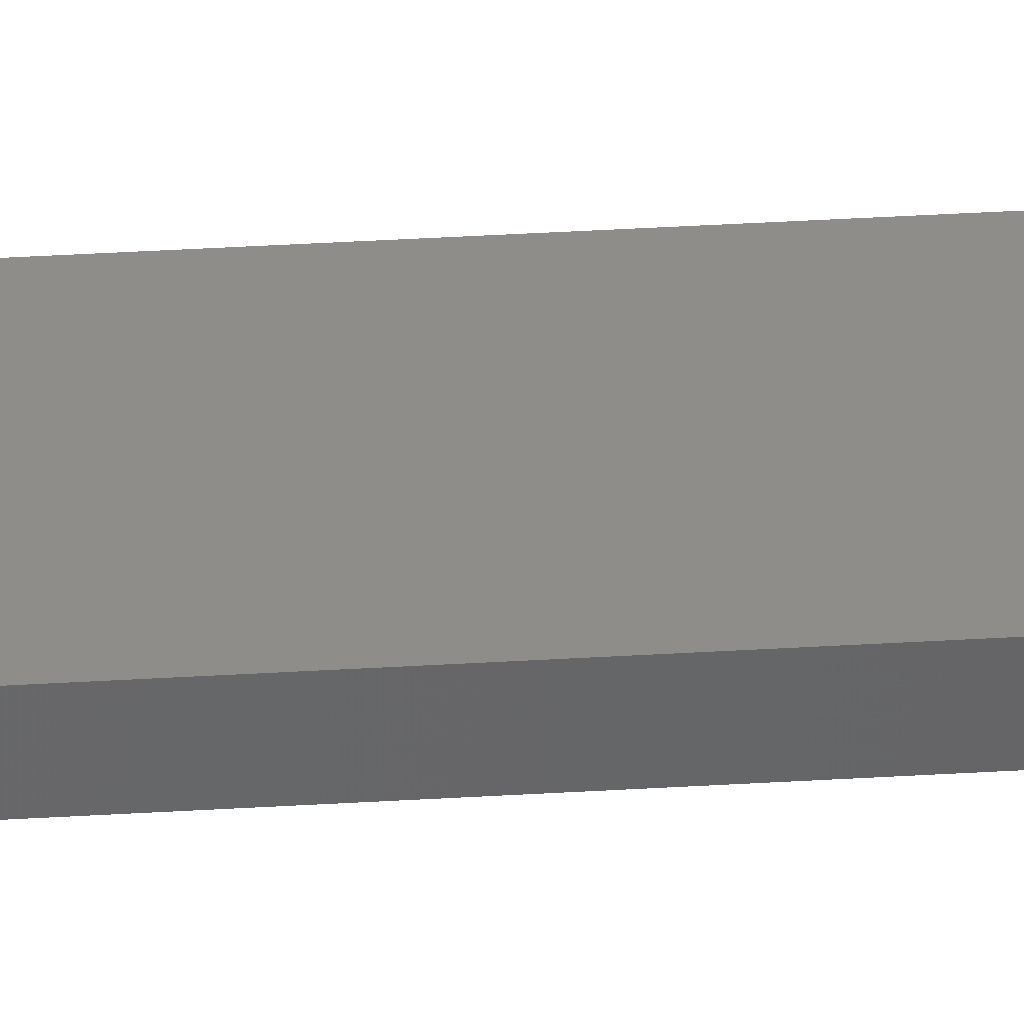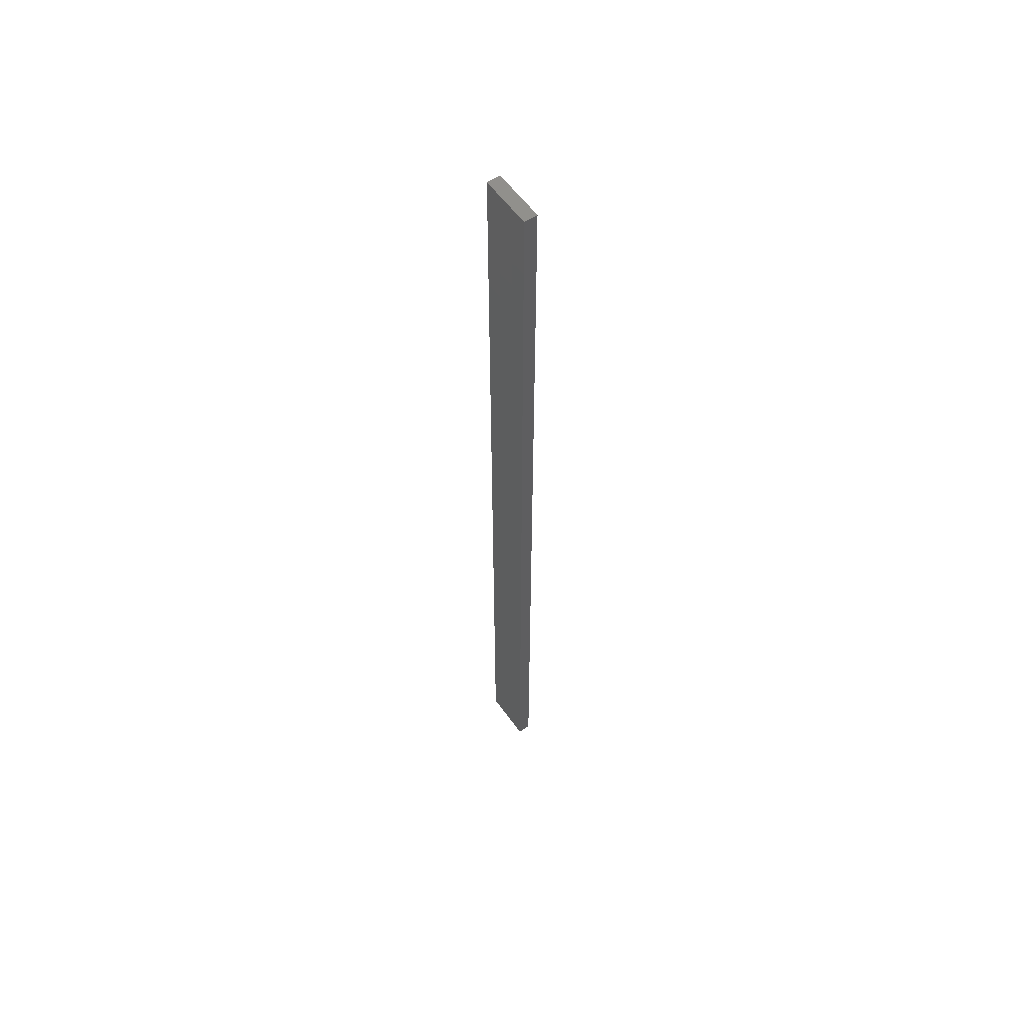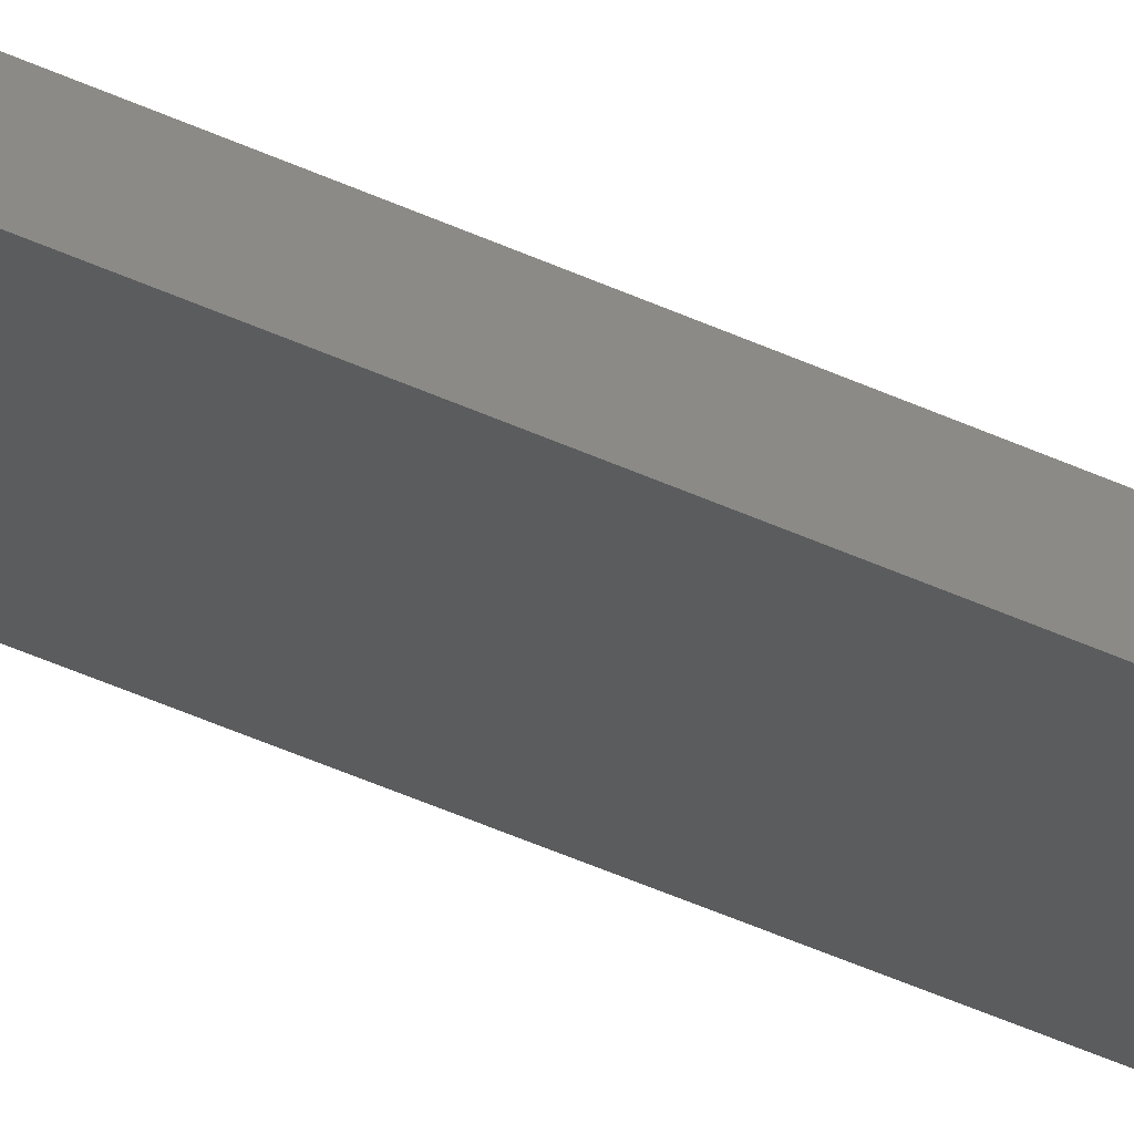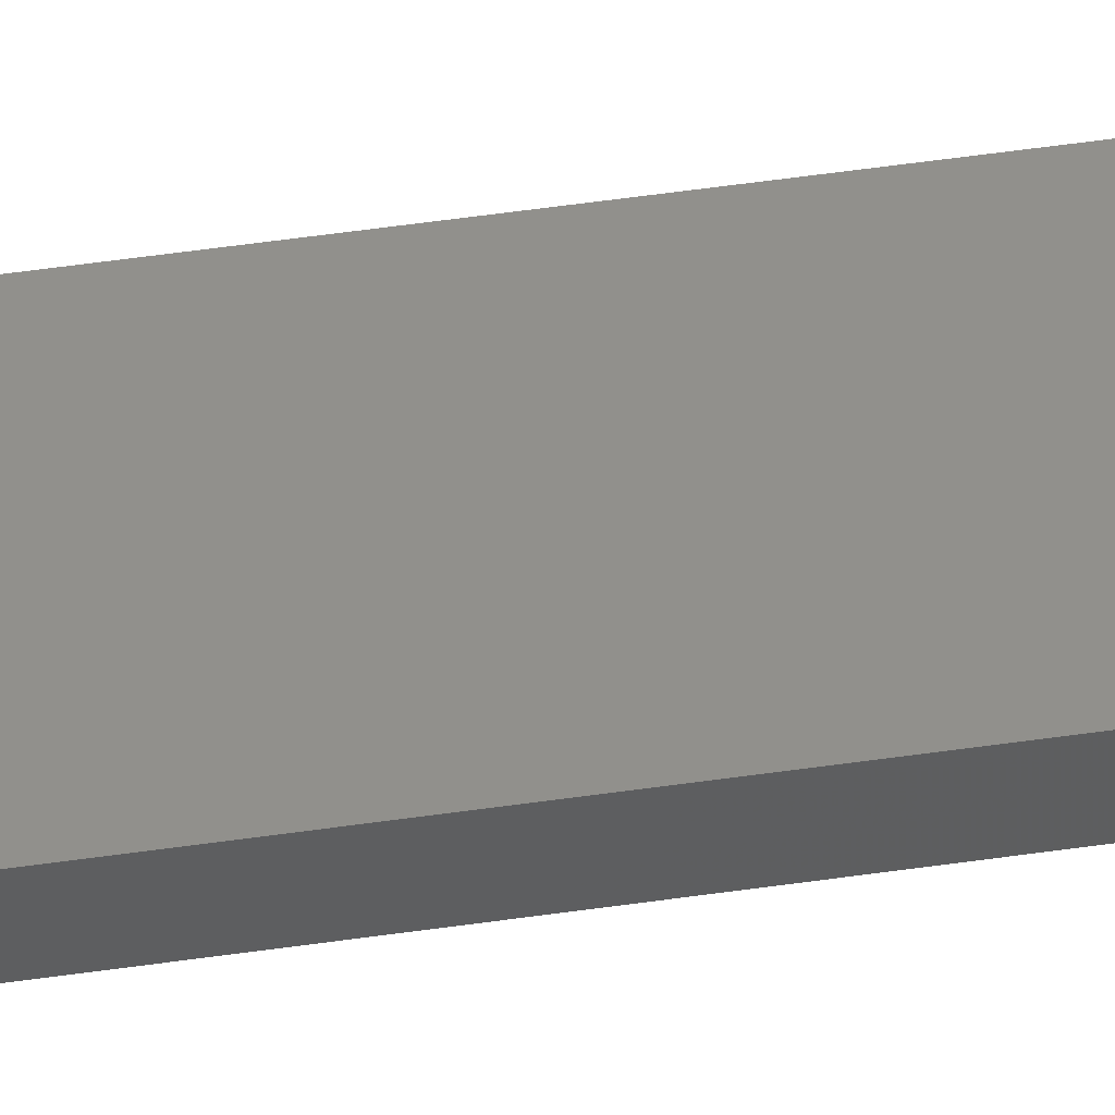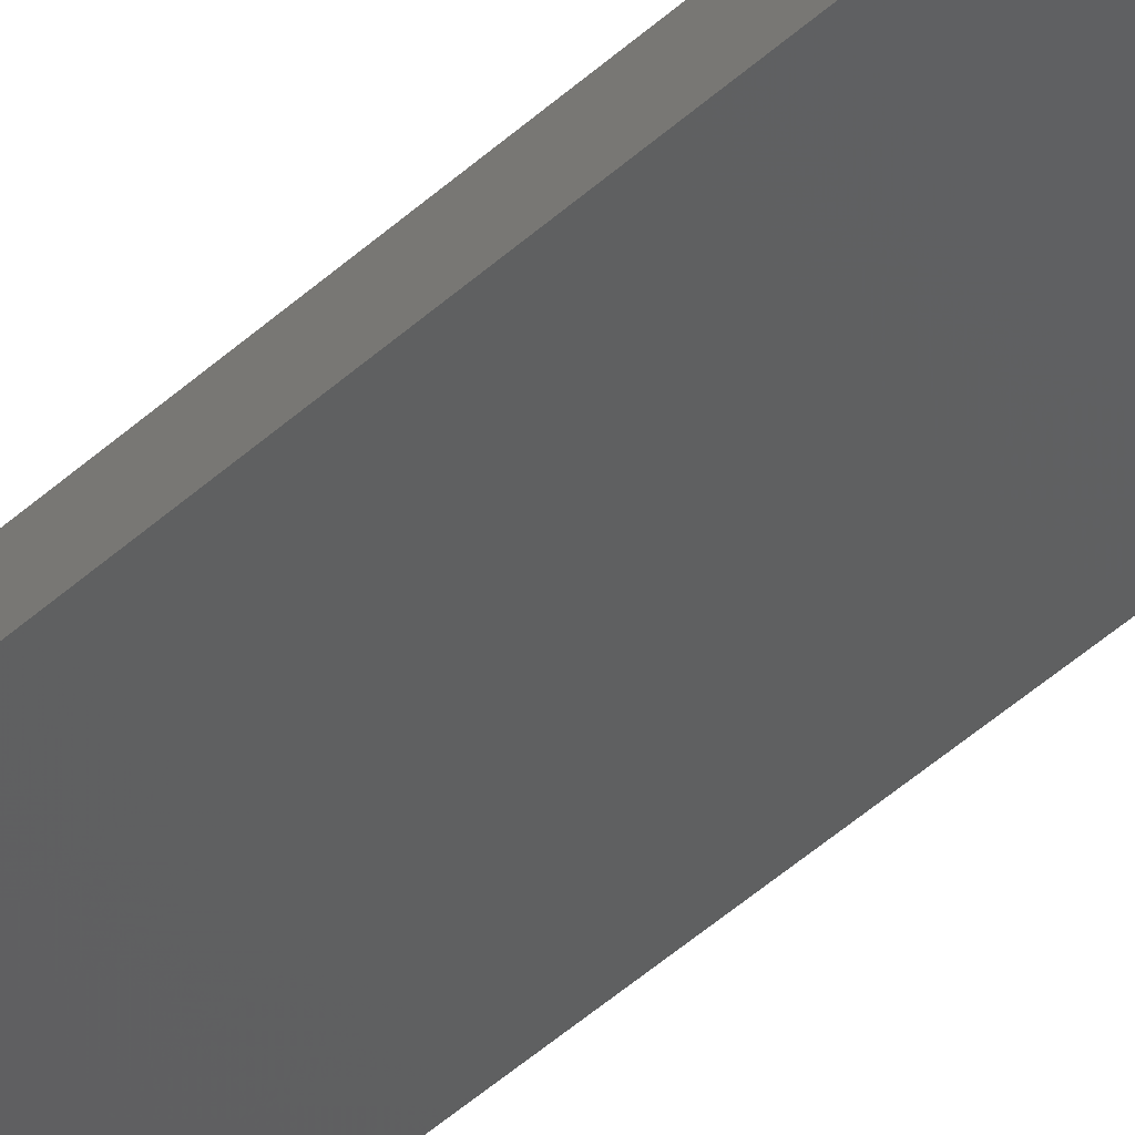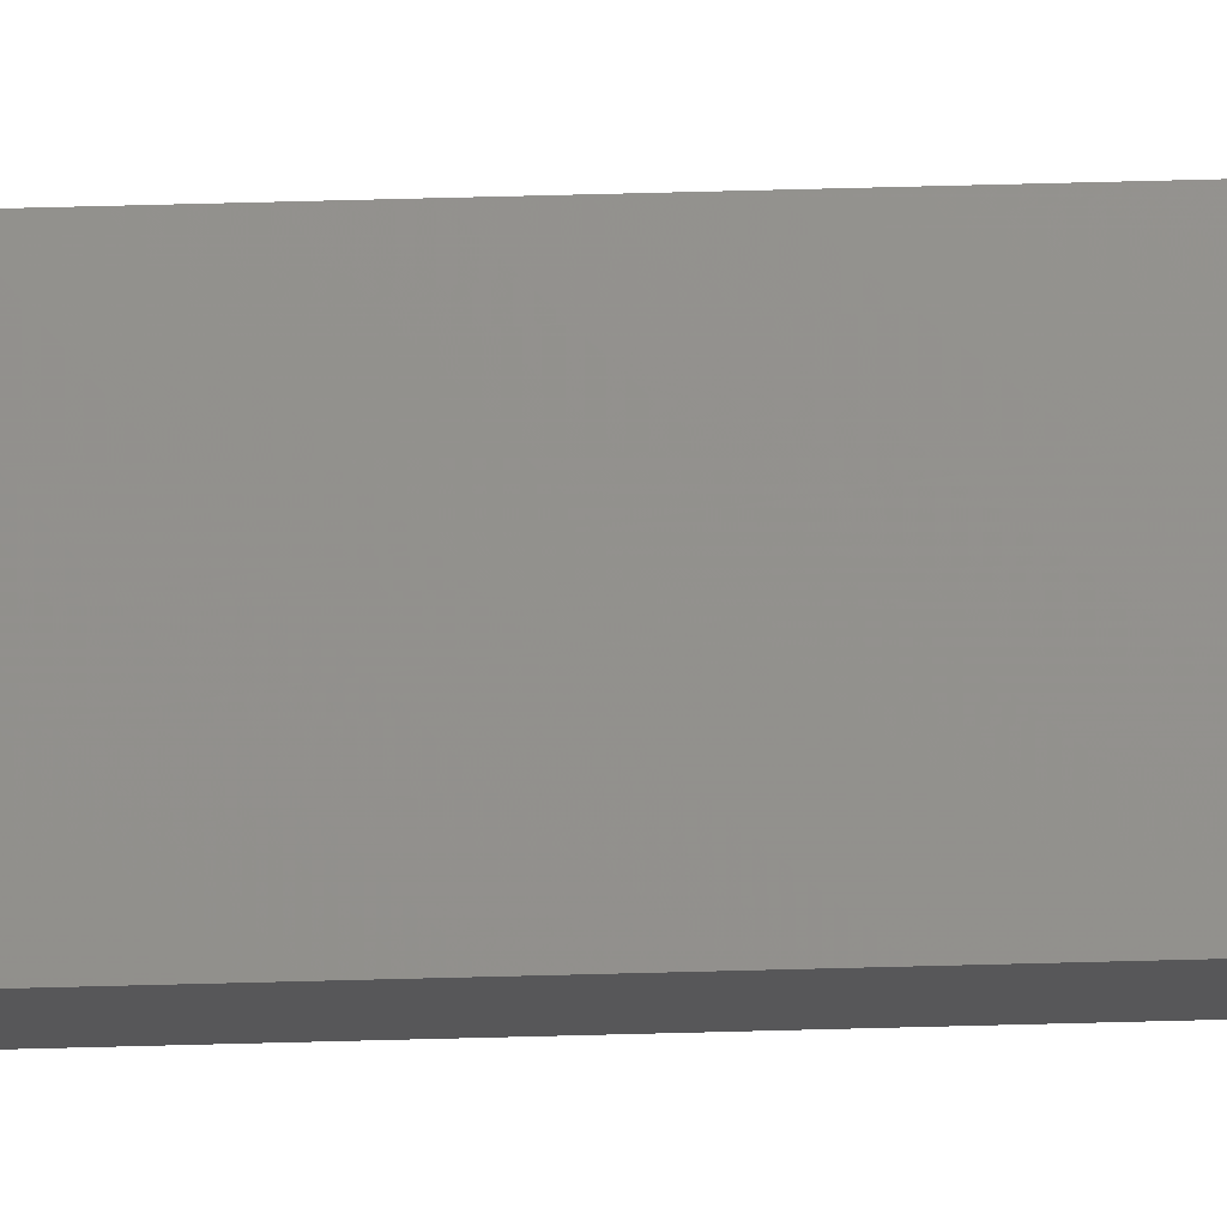
<metadata>
{"format":"stl","ext":"stl","renderer":"f3d","projection":"perspective","resolution":1024,"background":"white","views":[{"elev":26.8,"azim":-96.0,"up":"+Y"},{"elev":57.5,"azim":-113.3,"up":"+Z"},{"elev":-37.9,"azim":-121.8,"up":"+Y"},{"elev":40.0,"azim":-100.9,"up":"+Y"},{"elev":-34.3,"azim":143.1,"up":"+Y"},{"elev":60.2,"azim":-91.6,"up":"+Y"}]}
</metadata>
<code>
# stl→obj: 16 verts, 28 faces
v 19.06 -2.388 -67.56
v 18.99 -2.402 -67.56
v 18.99 -2.402 -71.15
v 19.06 -2.388 -71.15
v 19.12 -2.374 -67.56
v 19.12 -2.374 -71.15
v 19.19 -2.361 -67.56
v 19.19 -2.361 -71.15
v 19.18 -2.312 -67.56
v 19.18 -2.312 -71.15
v 18.98 -2.353 -71.15
v 18.98 -2.353 -67.56
v 19.04 -2.339 -71.15
v 19.04 -2.339 -67.56
v 19.11 -2.325 -67.56
v 19.11 -2.325 -71.15
f 1 2 3
f 1 3 4
f 5 4 6
f 5 1 4
f 7 6 8
f 7 5 6
f 9 7 8
f 9 8 10
f 11 12 13
f 12 14 13
f 13 15 16
f 14 15 13
f 16 9 10
f 15 9 16
f 12 11 3
f 2 12 3
f 9 15 7
f 15 5 7
f 14 1 15
f 15 1 5
f 12 2 14
f 14 2 1
f 16 10 8
f 6 16 8
f 4 13 16
f 4 16 6
f 3 11 13
f 3 13 4

</code>
